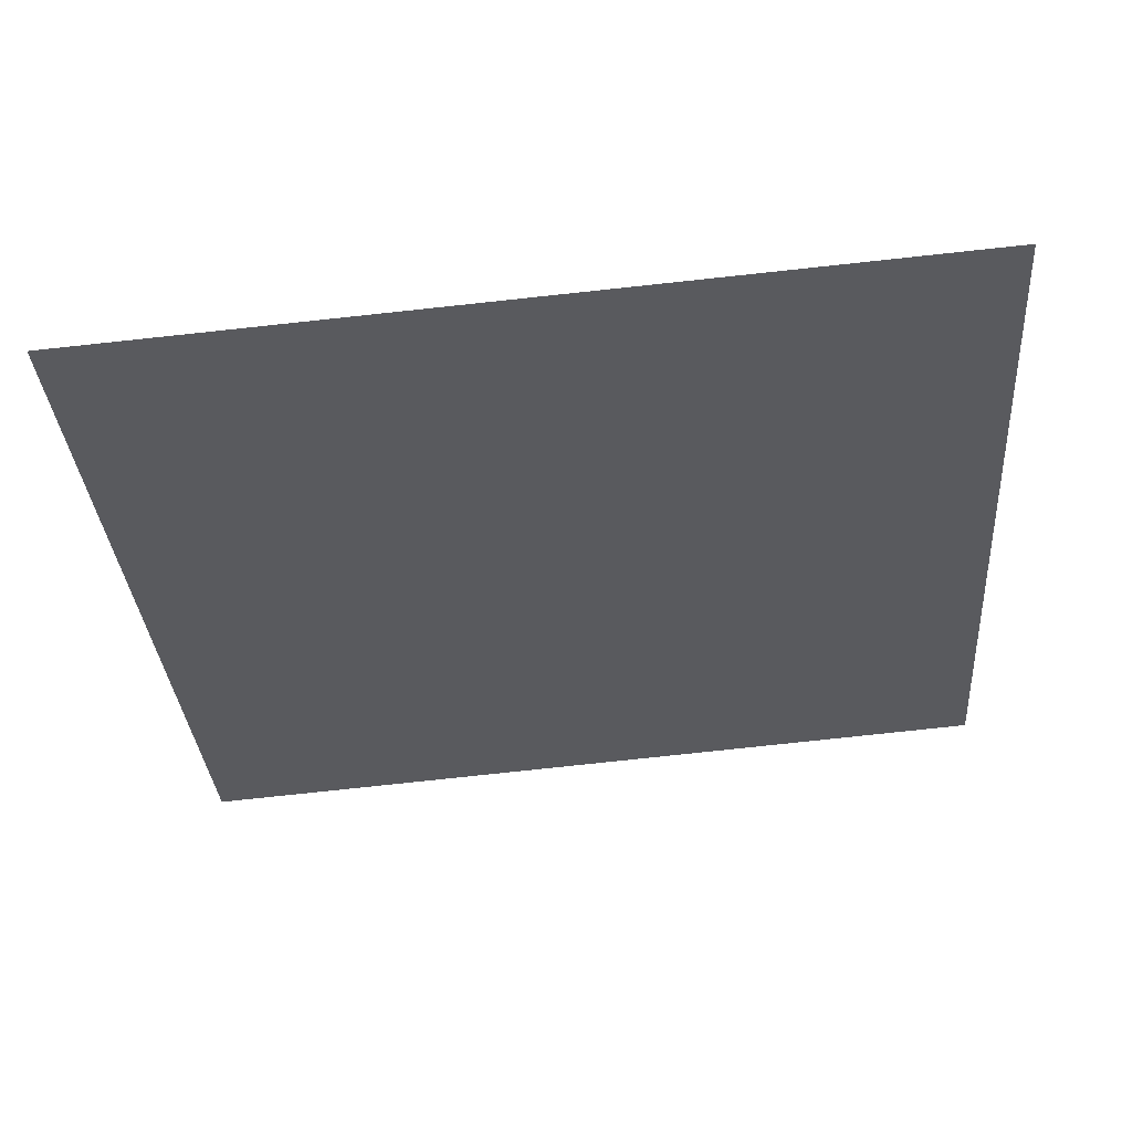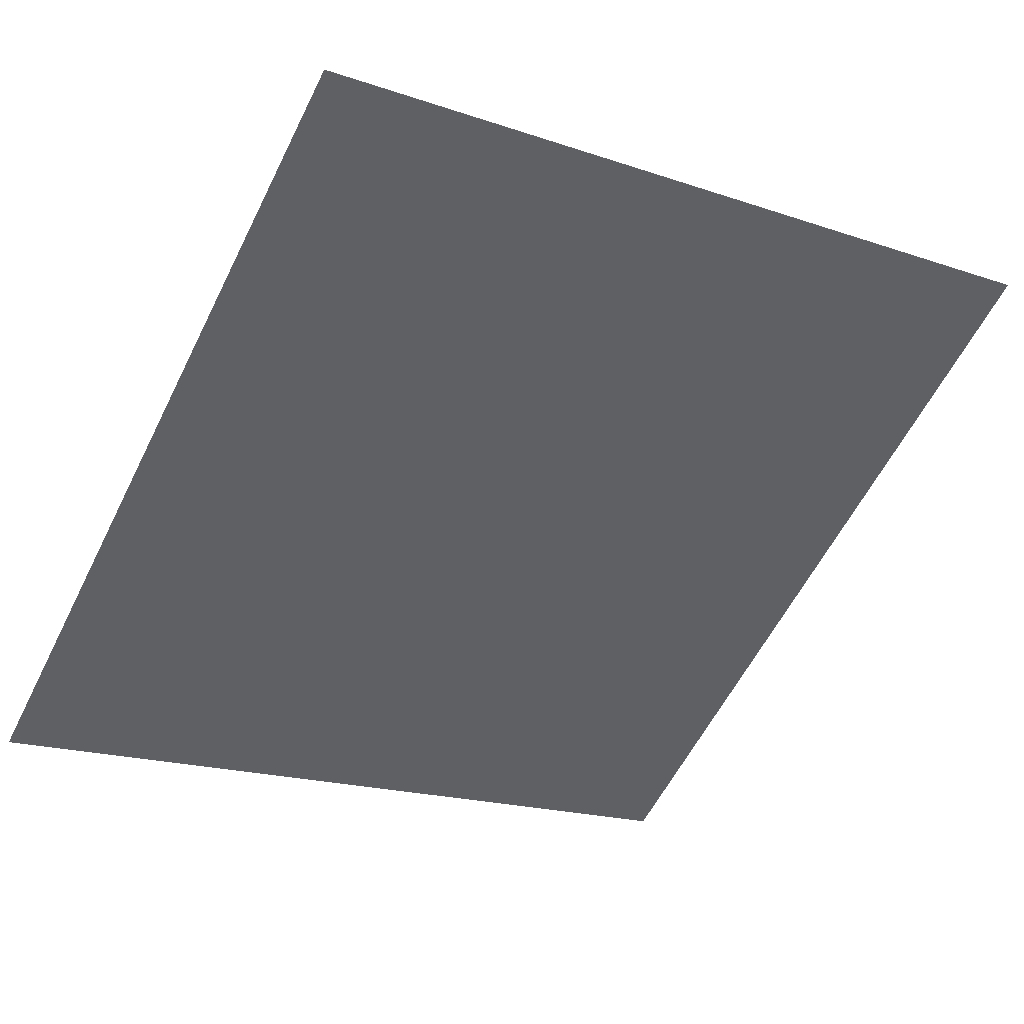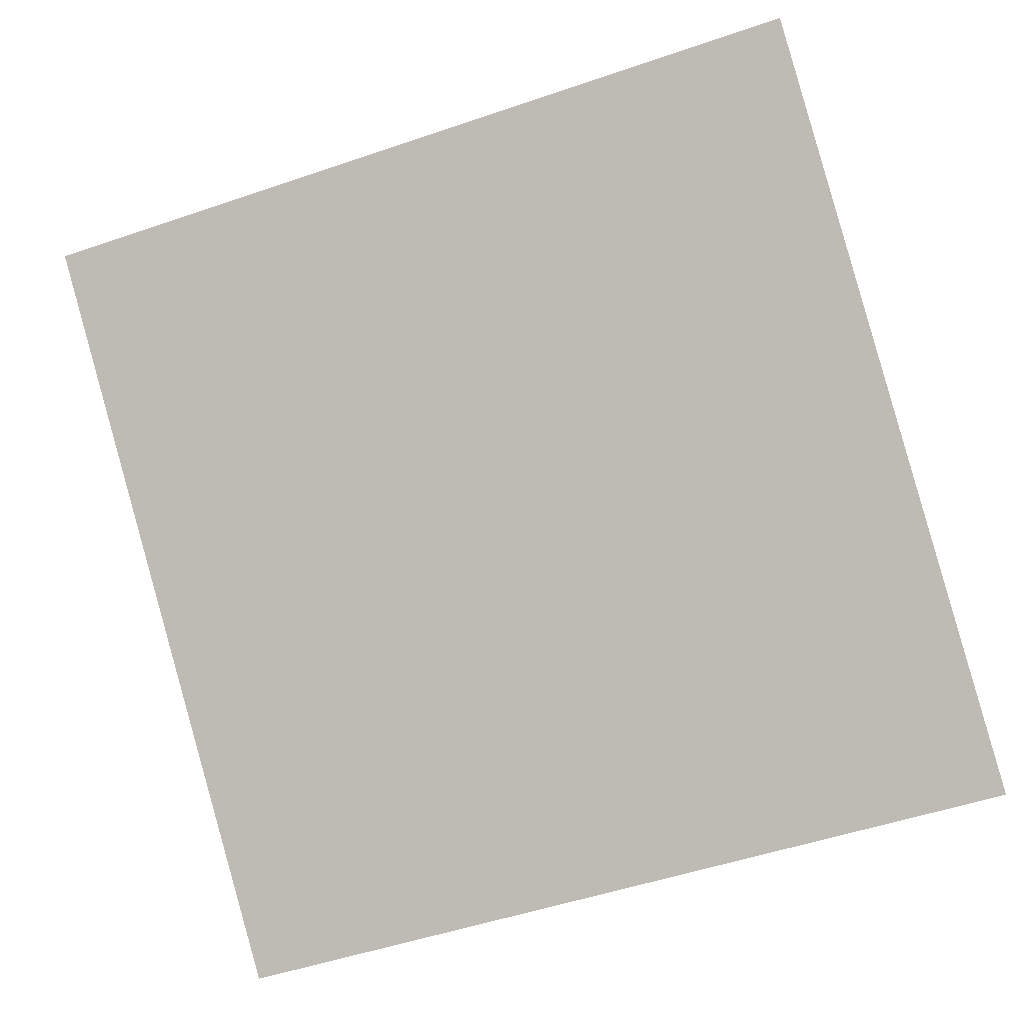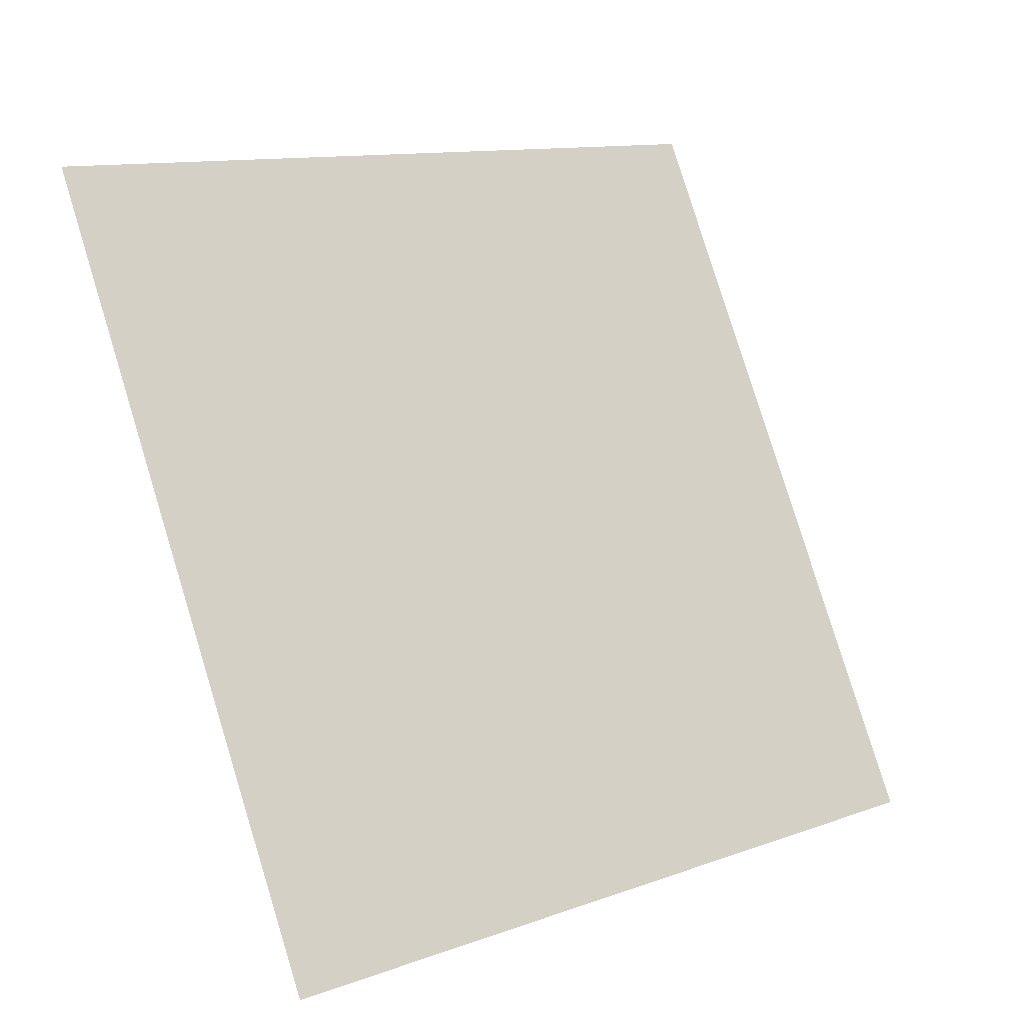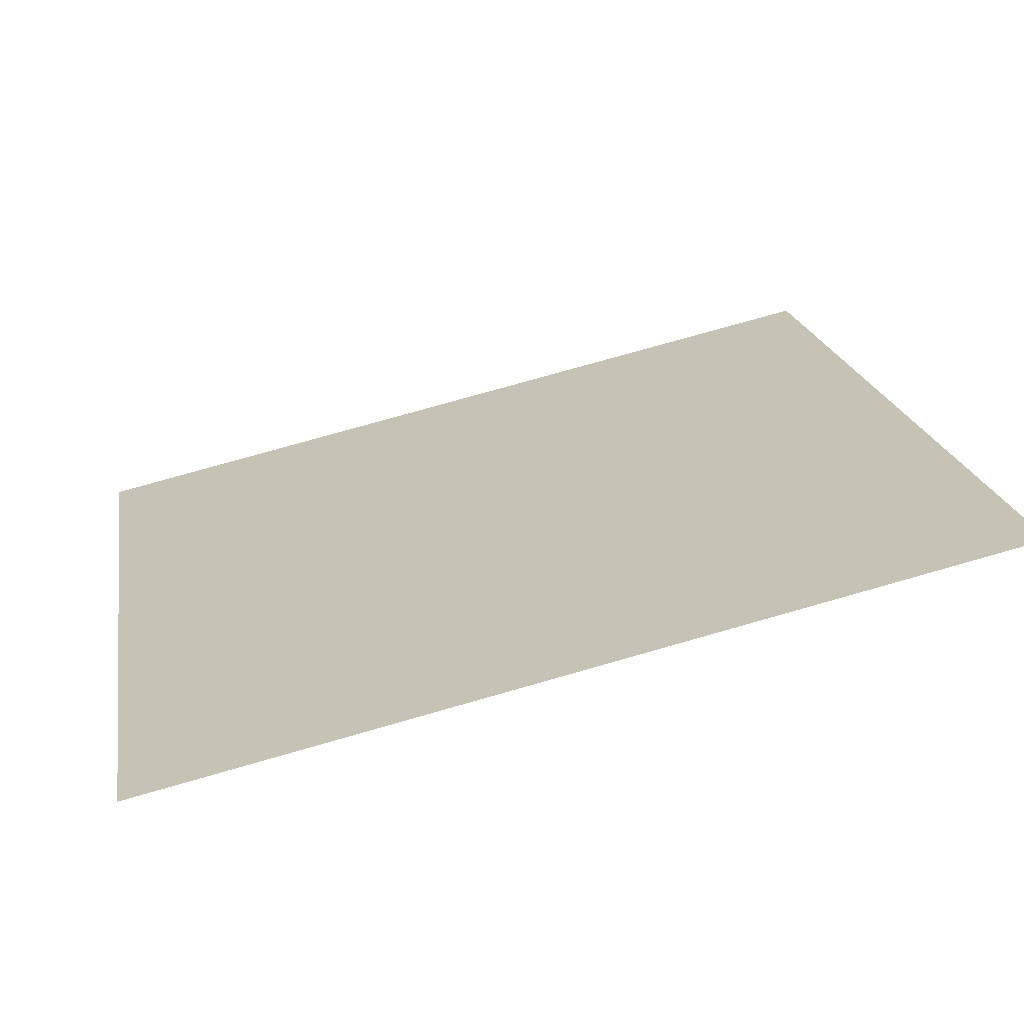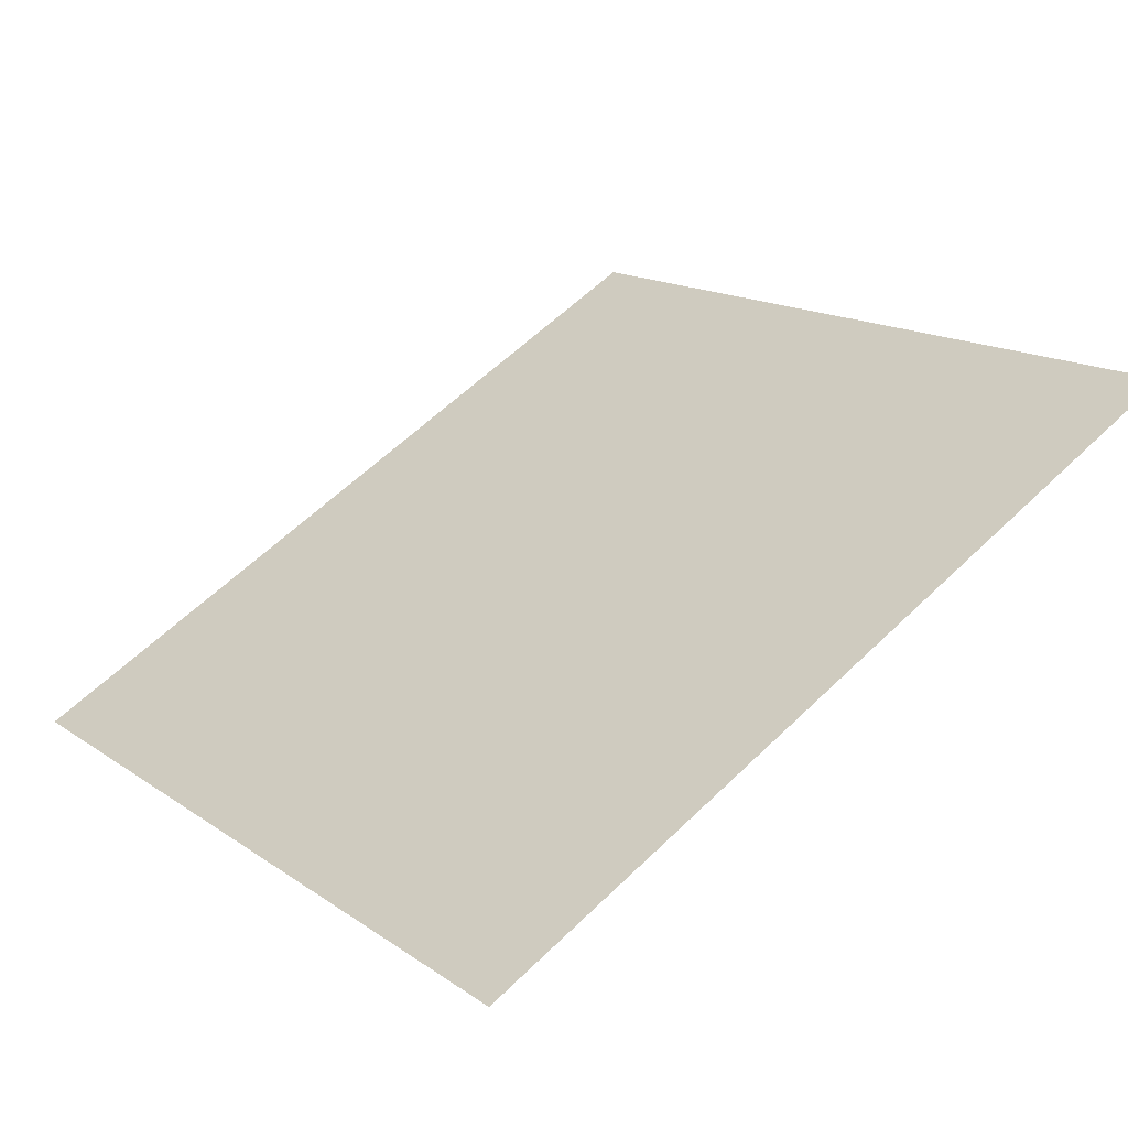
<metadata>
{"format":"obj","ext":"obj","renderer":"f3d","projection":"perspective","resolution":1024,"background":"white","views":[{"elev":-68.9,"azim":-173.6,"up":"+Y"},{"elev":-16.2,"azim":-32.3,"up":"+Y"},{"elev":-55.1,"azim":20.9,"up":"+Y"},{"elev":79.6,"azim":73.4,"up":"+Y"},{"elev":73.3,"azim":162.7,"up":"+Z"},{"elev":61.8,"azim":-44.2,"up":"+Y"}]}
</metadata>
<code>
v -0.1046 0.5801 0.2295
v -0.1111 0.5802 0.2295
v -0.111 0.5841 0.2348
v -0.1044 0.584 0.2347
f 4 3 2 1

</code>
